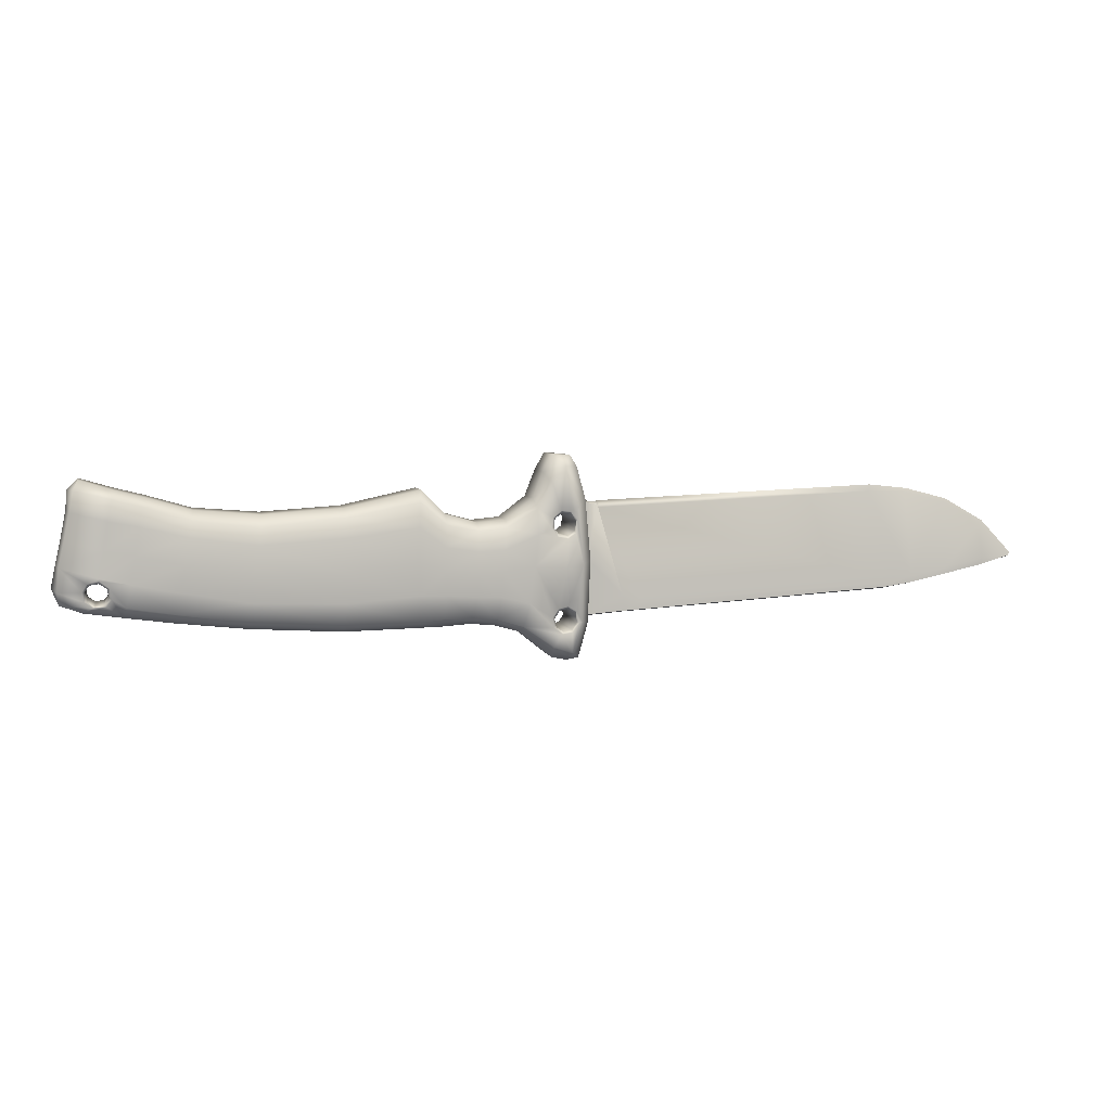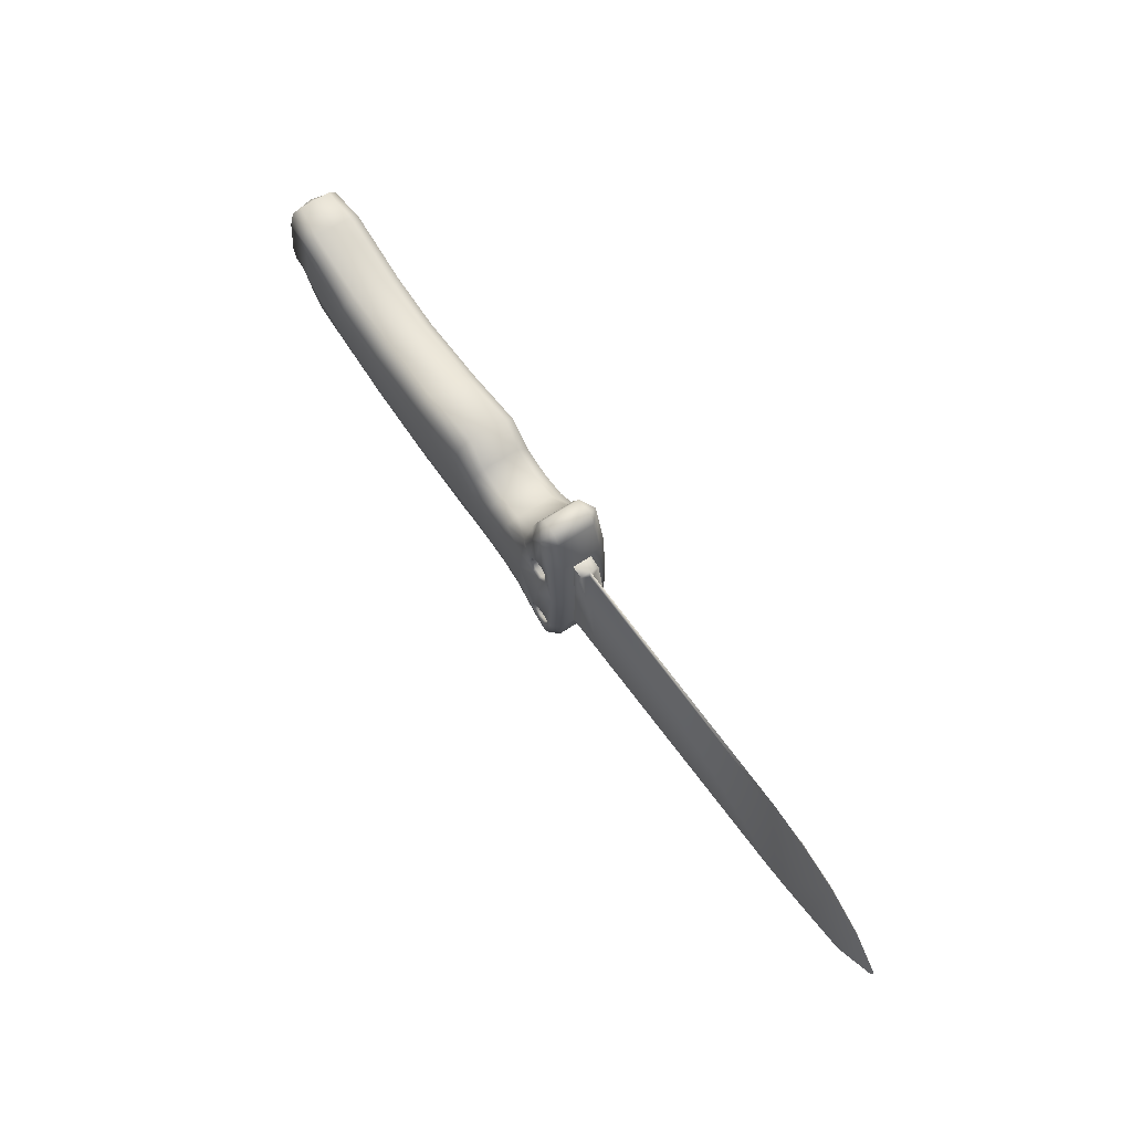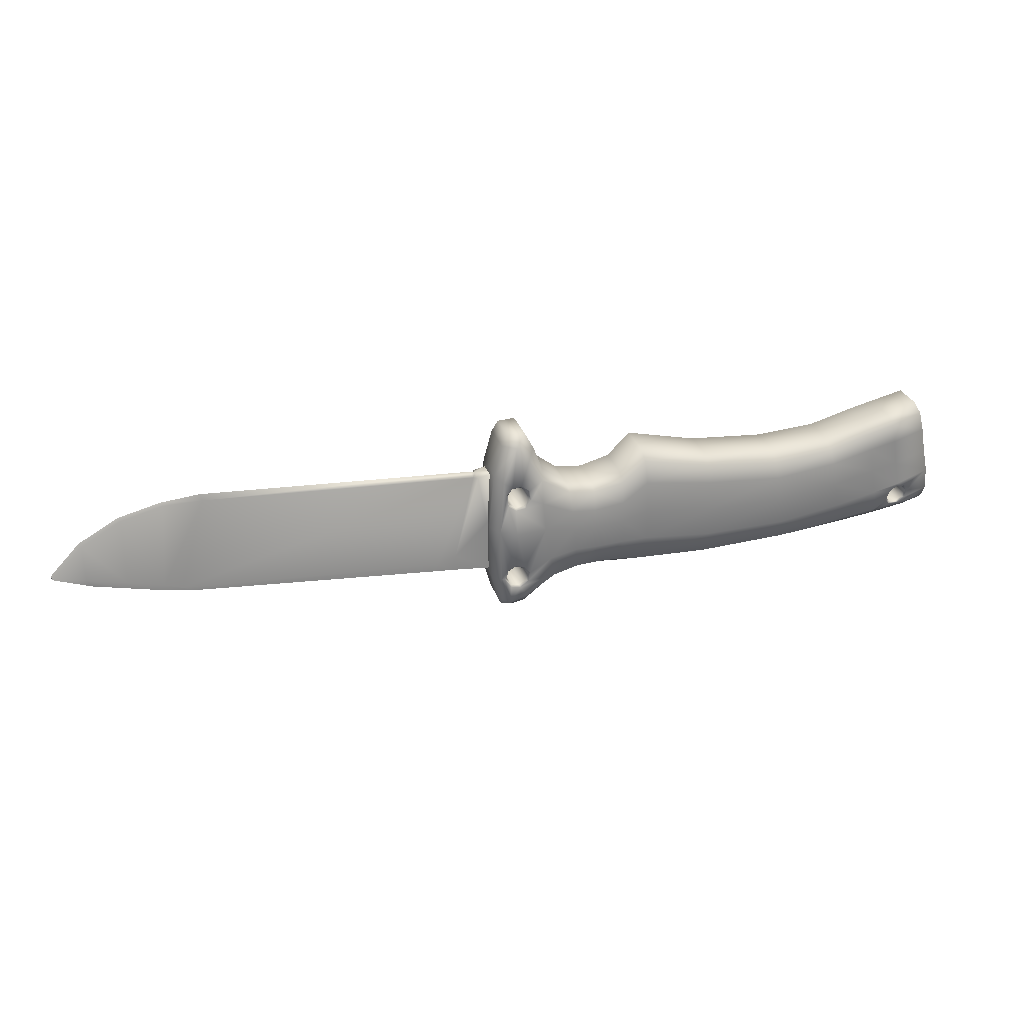
<metadata>
{"format":"obj","ext":"obj","renderer":"f3d","projection":"perspective","resolution":1024,"background":"white","views":[{"elev":5.4,"azim":167.6,"up":"+Z"},{"elev":62.9,"azim":-124.1,"up":"+Z"},{"elev":27.4,"azim":-15.7,"up":"+Z"}]}
</metadata>
<code>
v  -2.925 0.6681 -3.26
v  -3.008 0.6681 -1.319
v  -2.718 0.9991 -1.407
v  -2.68 0.9991 -3.217
v  -0.9642 1.141 -2.571
v  -1.15 1.141 -1.431
v  -0.1448 1.141 -1.586
v  -0.0641 1.141 -2.358
v  0.6131 1.141 -1.605
v  1.612 1.141 -1.502
v  1.635 1.141 -2.287
v  0.6741 1.141 -2.343
v  9.218 0.629 0.4399
v  9.278 0.9991 0.1444
v  7.228 0.9991 -0.0785
v  7.189 0.629 0.2805
v  -2.606 0.629 -4.384
v  -2.687 0.629 -4.158
v  -2.368 0.9991 -4.189
v  -2.233 0.629 -4.441
v  -1.777 0.9991 -3.977
v  -0.7947 0.9991 -3.312
v  -0.7239 0.629 -3.512
v  -1.78 0.629 -4.353
v  0.0208 0.9991 -3.074
v  0.0536 0.629 -3.293
v  0.8245 0.629 -3.221
v  0.7703 0.9991 -3.019
v  1.676 0.9991 -3.019
v  1.707 0.629 -3.283
v  7.6 0.9991 -2.979
v  9.758 0.9991 -2.656
v  9.811 0.629 -2.959
v  7.635 0.629 -3.194
v  11.53 0.629 1.072
v  12.58 0.5405 1.386
v  12.7 0.8077 1.074
v  11.6 0.9991 0.8207
v  10.63 0.629 0.845
v  10.69 0.9991 0.5738
v  2.487 1.141 -2.267
v  2.48 1.141 -1.233
v  4.734 1.141 -1.498
v  4.763 1.141 -2.44
v  7.397 1.141 -1.479
v  7.513 1.141 -2.358
v  11.22 0.9991 -2.418
v  11.31 0.629 -2.758
v  4.773 0.629 -3.359
v  2.49 0.629 -3.309
v  2.491 0.9991 -3.098
v  4.777 0.9991 -3.137
v  -2.35 0.629 1.99
v  -1.784 0.629 2.029
v  -2.142 0.9991 1.664
v  -2.567 0.629 1.651
v  -1.715 0.9991 1.148
v  -1.478 0.629 1.469
v  -1.163 0.629 0.661
v  -1.253 0.9991 0.3634
v  -0.3006 0.629 0.0108
v  -0.2779 0.9991 -0.2153
v  0.5995 0.629 -0.0725
v  1.587 0.629 0.2032
v  1.593 0.9991 -0.1017
v  0.5864 0.9991 -0.3077
v  9.507 1.141 -1.161
v  7.291 1.141 -0.6148
v  9.365 1.141 -0.3407
v  12.99 0.8702 -0.4144
v  11.86 0.9991 -0.7105
v  11.72 0.9991 0.1643
v  12.82 0.8937 0.4432
v  10.94 1.062 -0.8572
v  10.8 1.062 -0.0064
v  2.394 0.9991 0.6066
v  2.328 0.629 0.9618
v  4.704 0.629 0.4407
v  4.696 0.9991 0.1632
v  1.603 1.141 -0.7907
v  2.446 1.141 -0.1526
v  0.5915 1.141 -0.9405
v  -0.2122 1.141 -0.8883
v  -2.846 0.6681 0.5949
v  -2.584 0.9991 0.406
v  -1.258 1.141 -0.441
v  4.704 1.141 -0.4498
v  9.646 1.141 -1.997
v  13.16 0.8549 -1.195
v  11.99 0.9991 -1.533
v  11.09 1.062 -1.723
v  -2.687 0 -4.158
v  -2.892 0 -3.26
v  -2.35 0 1.99
v  -1.784 0 2.029
v  -1.478 0 1.469
v  -1.163 0 0.661
v  -0.3006 0 0.0108
v  0.5995 0 -0.0725
v  1.587 0 0.2032
v  12.58 0 1.386
v  12.9 0 1.07
v  2.328 0 0.9618
v  4.704 0 0.4407
v  -2.606 0 -4.384
v  -1.78 0 -4.353
v  -2.233 0 -4.441
v  -0.7239 0 -3.512
v  0.0536 0 -3.293
v  2.49 0 -3.309
v  1.707 0 -3.283
v  12.52 0.5565 -2.596
v  13.19 0.6263 -2.34
v  13.19 0 -2.34
v  12.52 0 -2.596
v  13.24 0.7785 -1.945
v  13.43 0 -1.888
v  7.189 0 0.2805
v  9.218 0 0.4399
v  10.63 0 0.845
v  11.53 0 1.072
v  11.31 0 -2.758
v  9.811 0 -2.959
v  7.635 0 -3.194
v  4.773 0 -3.359
v  -2.567 0 1.651
v  12.96 0 0.4663
v  0.8245 0 -3.221
v  -2.864 0 0.6674
v  13.12 0 -0.4152
v  13.3 0 -1.204
v  -2.029 1.067 -3.583
v  -2.353 1.057 -3.534
v  -2.582 1.038 -3.212
v  -2.456 1.085 -2.849
v  -2.149 1.141 -1.501
v  -2.199 1.117 -2.697
v  -1.885 1.13 -2.77
v  -1.702 1.127 -3.039
v  -1.751 1.096 -3.357
v  -1.721 1.094 0.0871
v  -1.994 1.078 0.2936
v  -1.674 1.129 -0.2684
v  -1.869 1.128 -0.5301
v  -2.197 1.113 -0.5905
v  -2.451 1.08 -0.4191
v  -2.49 1.057 0.0254
v  -2.291 1.065 0.2557
v  12.21 0.7614 -2.423
v  12.46 0.7654 -2.239
v  11.81 0.8436 -2.387
v  11.65 0.9639 -2.158
v  11.7 1.018 -1.827
v  12 1 -1.599
v  12.36 0.9065 -1.691
v  12.52 0.817 -1.956
v  -2.075 0.9936 -3.511
v  -2.351 0.9792 -3.448
v  -2.351 0 -3.448
v  -2.075 0 -3.511
v  -2.502 0.9839 -3.209
v  -2.502 0 -3.209
v  -2.441 1.005 -2.933
v  -2.441 0 -2.933
v  -2.202 1.03 -2.783
v  -2.202 0 -2.783
v  -1.926 1.044 -2.845
v  -1.926 0 -2.845
v  -1.774 1.04 -3.085
v  -1.774 0 -3.085
v  -1.836 1.019 -3.361
v  -1.836 0 -3.361
v  -2.021 0.9994 0.2125
v  -1.794 1.023 0.0442
v  -1.794 0 0.0442
v  -2.021 0 0.2125
v  -1.753 1.041 -0.2357
v  -1.753 0 -0.2357
v  -1.922 1.041 -0.4632
v  -1.922 0 -0.4632
v  -2.202 1.025 -0.505
v  -2.202 0 -0.505
v  -2.429 1.001 -0.3367
v  -2.429 0 -0.3367
v  -2.469 0.9835 -0.0569
v  -2.469 0 -0.0569
v  -2.3 0.9829 0.1706
v  -2.3 0 0.1706
v  12.38 0.7089 -2.228
v  12.14 0.7185 -2.386
v  12.14 0 -2.386
v  12.38 0 -2.228
v  11.87 0.7862 -2.339
v  11.87 0 -2.339
v  11.72 0.8722 -2.113
v  11.72 0 -2.113
v  11.78 0.9264 -1.842
v  11.78 0 -1.842
v  12.02 0.9168 -1.684
v  12.02 0 -1.684
v  12.29 0.8491 -1.732
v  12.29 0 -1.732
v  12.44 0.763 -1.957
v  12.44 0 -1.957
v  -2.957 0.3216 -3.069
v  -2.987 0.3216 -1.297
v  -2.957 0 -3.142
v  -2.898 0.3216 0.4969
v  -2.898 0 0.4969
v  -4.127 0.3216 -2.453
v  -4.19 0.3216 -2.975
v  -3.308 0.3216 0.4115
v  -12.97 0.2849 -2.433
v  -13.89 0.2849 -2.299
v  -13.93 0.2849 -2.103
v  -13.36 0.2849 -2.279
v  -12.46 0.05 0.697
v  -13.73 0.05 0.6694
v  -4.926 0.3216 -2.93
v  -4.753 0.3216 -2.694
v  -3.403 0.05 0.3103
v  -16.24 0.2849 -1.785
v  -17.43 0.05 -1.505
v  -16.38 0.2849 -1.552
v  -16.42 0.05 -0.4372
v  -15.11 0.2849 -1.829
v  -15.07 0.2849 -2.042
v  -15.1 0.05 0.3114
v  -12.53 0 0.9143
v  -3.47 0 0.5276
v  -17.5 0 -1.397
v  -16.49 0 -0.3285
v  -13.8 0 0.7781
v  -15.17 0 0.4202
v  -3.329 0 0.5069
v  -4.19 0 -3.043
v  -4.926 0 -2.997
v  -12.97 0 -2.501
v  -17.44 0 -1.517
v  -13.93 0 -2.346
v  -16.29 0 -1.832
v  -15.11 0 -2.089
v  -2.925 -0.6681 -3.26
v  -2.68 -0.9991 -3.217
v  -2.718 -0.9991 -1.407
v  -3.008 -0.6681 -1.319
v  -0.9642 -1.141 -2.571
v  -0.0641 -1.141 -2.358
v  -0.1448 -1.141 -1.586
v  -1.15 -1.141 -1.431
v  0.6131 -1.141 -1.605
v  0.6741 -1.141 -2.343
v  1.635 -1.141 -2.287
v  1.612 -1.141 -1.502
v  9.218 -0.629 0.4399
v  7.189 -0.629 0.2805
v  7.228 -0.9991 -0.0785
v  9.278 -0.9991 0.1444
v  -2.606 -0.629 -4.384
v  -2.233 -0.629 -4.441
v  -2.368 -0.9991 -4.189
v  -2.687 -0.629 -4.158
v  -1.777 -0.9991 -3.977
v  -1.78 -0.629 -4.353
v  -0.7239 -0.629 -3.512
v  -0.7947 -0.9991 -3.312
v  0.0536 -0.629 -3.293
v  0.0208 -0.9991 -3.074
v  0.8245 -0.629 -3.221
v  1.707 -0.629 -3.283
v  1.676 -0.9991 -3.019
v  0.7703 -0.9991 -3.019
v  7.6 -0.9991 -2.979
v  7.635 -0.629 -3.194
v  9.811 -0.629 -2.959
v  9.758 -0.9991 -2.656
v  11.53 -0.629 1.072
v  11.6 -0.9991 0.8207
v  12.7 -0.8077 1.074
v  12.58 -0.5405 1.386
v  10.69 -0.9991 0.5738
v  10.63 -0.629 0.845
v  2.487 -1.141 -2.267
v  4.763 -1.141 -2.44
v  4.734 -1.141 -1.498
v  2.48 -1.141 -1.233
v  7.513 -1.141 -2.358
v  7.397 -1.141 -1.479
v  11.22 -0.9991 -2.418
v  11.31 -0.629 -2.758
v  4.773 -0.629 -3.359
v  4.777 -0.9991 -3.137
v  2.491 -0.9991 -3.098
v  2.49 -0.629 -3.309
v  -2.35 -0.629 1.99
v  -2.567 -0.629 1.651
v  -2.142 -0.9991 1.664
v  -1.784 -0.629 2.029
v  -1.715 -0.9991 1.148
v  -1.253 -0.9991 0.3634
v  -1.163 -0.629 0.661
v  -1.478 -0.629 1.469
v  -0.2779 -0.9991 -0.2153
v  -0.3006 -0.629 0.0108
v  0.5995 -0.629 -0.0725
v  0.5864 -0.9991 -0.3077
v  1.593 -0.9991 -0.1017
v  1.587 -0.629 0.2032
v  9.507 -1.141 -1.161
v  9.365 -1.141 -0.3407
v  7.291 -1.141 -0.6148
v  12.99 -0.8702 -0.4144
v  12.82 -0.8937 0.4432
v  11.72 -0.9991 0.1643
v  11.86 -0.9991 -0.7105
v  10.8 -1.062 -0.0064
v  10.94 -1.062 -0.8572
v  2.394 -0.9991 0.6066
v  4.696 -0.9991 0.1632
v  4.704 -0.629 0.4407
v  2.328 -0.629 0.9618
v  2.446 -1.141 -0.1526
v  1.603 -1.141 -0.7907
v  0.5915 -1.141 -0.9405
v  -0.2122 -1.141 -0.8883
v  -2.846 -0.6681 0.5949
v  -2.584 -0.9991 0.406
v  -1.258 -1.141 -0.441
v  4.704 -1.141 -0.4498
v  9.646 -1.141 -1.997
v  13.16 -0.8549 -1.195
v  11.99 -0.9991 -1.533
v  11.09 -1.062 -1.723
v  12.52 -0.5565 -2.596
v  13.19 -0.6263 -2.34
v  13.24 -0.7785 -1.945
v  -2.029 -1.067 -3.583
v  -2.353 -1.057 -3.534
v  -2.582 -1.038 -3.212
v  -2.456 -1.085 -2.849
v  -2.199 -1.117 -2.697
v  -2.149 -1.141 -1.501
v  -1.885 -1.13 -2.77
v  -1.702 -1.127 -3.039
v  -1.751 -1.096 -3.357
v  -1.994 -1.078 0.2936
v  -1.721 -1.094 0.0871
v  -1.674 -1.129 -0.2684
v  -1.869 -1.128 -0.5301
v  -2.197 -1.113 -0.5905
v  -2.451 -1.08 -0.4191
v  -2.49 -1.057 0.0254
v  -2.291 -1.065 0.2557
v  12.46 -0.7654 -2.239
v  12.21 -0.7614 -2.423
v  11.81 -0.8436 -2.387
v  11.65 -0.9639 -2.158
v  11.7 -1.018 -1.827
v  12 -1 -1.599
v  12.36 -0.9065 -1.691
v  12.52 -0.817 -1.956
v  -2.075 -0.9936 -3.511
v  -2.351 -0.9792 -3.448
v  -2.502 -0.9839 -3.209
v  -2.441 -1.005 -2.933
v  -2.202 -1.03 -2.783
v  -1.926 -1.044 -2.845
v  -1.774 -1.04 -3.085
v  -1.836 -1.019 -3.361
v  -2.021 -0.9994 0.2125
v  -1.794 -1.023 0.0442
v  -1.753 -1.041 -0.2357
v  -1.922 -1.041 -0.4632
v  -2.202 -1.025 -0.505
v  -2.429 -1.001 -0.3367
v  -2.469 -0.9835 -0.0569
v  -2.3 -0.9829 0.1706
v  12.38 -0.7089 -2.228
v  12.14 -0.7185 -2.386
v  11.87 -0.7862 -2.339
v  11.72 -0.8722 -2.113
v  11.78 -0.9264 -1.842
v  12.02 -0.9168 -1.684
v  12.29 -0.8491 -1.732
v  12.44 -0.763 -1.957
v  -2.987 -0.3216 -1.297
v  -2.957 -0.3216 -3.069
v  -2.898 -0.3216 0.4969
v  -4.127 -0.3216 -2.453
v  -4.19 -0.3216 -2.975
v  -3.308 -0.3216 0.4115
v  -12.97 -0.2849 -2.433
v  -13.36 -0.2849 -2.279
v  -13.93 -0.2849 -2.103
v  -13.89 -0.2849 -2.299
v  -12.46 -0.05 0.697
v  -13.73 -0.05 0.6694
v  -4.753 -0.3216 -2.694
v  -4.926 -0.3216 -2.93
v  -3.403 -0.05 0.3103
v  -16.24 -0.2849 -1.785
v  -16.38 -0.2849 -1.552
v  -17.43 -0.05 -1.505
v  -16.42 -0.05 -0.4372
v  -15.11 -0.2849 -1.829
v  -15.07 -0.2849 -2.042
v  -15.1 -0.05 0.3114
g BG_Knife
f 1 2 3 4
f 5 6 7 8
f 9 10 11 12
f 13 14 15 16
f 17 18 19 20
f 21 22 23 24
f 22 25 26 23
f 27 28 29 30
f 31 32 33 34
f 35 36 37 38
f 13 39 40 14
f 41 42 43 44
f 44 43 45 46
f 47 48 33 32
f 49 50 51 52
f 34 49 52 31
f 53 54 55 56
f 57 58 59 60
f 60 59 61 62
f 63 64 65 66
f 67 45 68 69
f 70 71 72 73
f 71 74 75 72
f 76 77 78 79
f 79 78 16 15
f 42 10 80 81
f 51 50 30 29
f 64 77 76 65
f 61 63 66 62
f 25 28 27 26
f 82 9 7 83
f 21 24 20 19
f 58 57 55 54
f 84 56 55 85
f 4 19 18 1
f 86 60 62 83
f 25 22 5 8
f 66 65 80 82
f 11 29 28 12
f 81 76 79 87
f 44 52 51 41
f 87 79 15 68
f 46 31 52 44
f 32 31 46 88
f 68 15 14 69
f 38 37 73 72
f 14 40 75 69
f 41 51 29 11
f 65 76 81 80
f 12 28 25 8
f 83 62 66 82
f 2 84 85 3
f 6 86 83 7
f 82 80 10 9
f 42 81 87 43
f 43 87 68 45
f 88 46 45 67
f 89 90 71 70
f 90 91 74 71
f 41 11 10 42
f 9 12 8 7
f 1 18 92 93
f 54 53 94 95
f 59 58 96 97
f 61 59 97 98
f 64 63 99 100
f 37 36 101 102
f 78 77 103 104
f 18 17 105 92
f 20 24 106 107
f 24 23 108 106
f 23 26 109 108
f 30 50 110 111
f 112 113 114 115
f 113 116 117 114
f 16 78 104 118
f 13 16 118 119
f 39 120 121 35
f 36 35 121 101
f 48 122 123 33
f 34 33 123 124
f 49 34 124 125
f 50 49 125 110
f 53 56 126 94
f 73 37 102 127
f 77 64 100 103
f 27 30 111 128
f 63 61 98 99
f 26 27 128 109
f 58 54 95 96
f 17 20 107 105
f 56 84 129 126
f 70 73 127 130
f 116 89 131 117
f 89 70 130 131
f 132 21 19 133
f 19 4 134 133
f 4 3 135 134
f 3 136 137 135
f 136 6 138 137
f 6 5 139 138
f 5 22 140 139
f 22 21 132 140
f 57 60 141 142
f 60 86 143 141
f 86 6 144 143
f 6 136 145 144
f 136 3 146 145
f 147 146 3 85
f 85 55 148 147
f 55 57 142 148
f 39 35 38 40
f 74 67 69 75
f 32 88 91 47
f 40 38 72 75
f 91 88 67 74
f 13 119 120 39
f 112 115 122 48
f 113 112 149 150
f 112 48 151 149
f 48 47 152 151
f 47 91 153 152
f 91 90 154 153
f 90 89 155 154
f 89 116 156 155
f 116 113 150 156
f 157 158 159 160
f 158 161 162 159
f 161 163 164 162
f 163 165 166 164
f 165 167 168 166
f 167 169 170 168
f 169 171 172 170
f 171 157 160 172
f 173 174 175 176
f 174 177 178 175
f 177 179 180 178
f 179 181 182 180
f 181 183 184 182
f 183 185 186 184
f 185 187 188 186
f 187 173 176 188
f 189 190 191 192
f 190 193 194 191
f 193 195 196 194
f 195 197 198 196
f 197 199 200 198
f 199 201 202 200
f 201 203 204 202
f 203 189 192 204
f 133 158 157 132
f 134 161 158 133
f 135 163 161 134
f 137 165 163 135
f 138 167 165 137
f 139 169 167 138
f 140 171 169 139
f 132 157 171 140
f 141 174 173 142
f 143 177 174 141
f 144 179 177 143
f 145 181 179 144
f 146 183 181 145
f 147 185 183 146
f 148 187 185 147
f 142 173 187 148
f 149 190 189 150
f 151 193 190 149
f 152 195 193 151
f 153 197 195 152
f 154 199 197 153
f 155 201 199 154
f 156 203 201 155
f 150 189 203 156
f 2 1 205 206
f 1 93 207 205
f 129 84 208 209
f 84 2 206 208
f 210 206 205 211
f 206 210 212 208
f 213 214 215 216
f 217 216 215 218
f 211 219 220 210
f 210 220 221 212
f 222 223 224
f 224 223 225
f 226 215 214 227
f 228 218 215 226
f 224 226 227 222
f 225 228 226 224
f 213 216 220 219
f 216 217 221 220
f 217 229 230 221
f 225 223 231 232
f 217 218 233 229
f 228 225 232 234
f 218 228 234 233
f 221 230 235 212
f 208 212 235 209
f 211 205 207 236
f 219 211 236 237
f 219 237 238 213
f 223 239 231
f 214 213 238 240
f 223 222 241 239
f 227 214 240 242
f 222 227 242 241
f 243 244 245 246
f 247 248 249 250
f 251 252 253 254
f 255 256 257 258
f 259 260 261 262
f 263 264 265 266
f 266 265 267 268
f 269 270 271 272
f 273 274 275 276
f 277 278 279 280
f 255 258 281 282
f 283 284 285 286
f 284 287 288 285
f 289 276 275 290
f 291 292 293 294
f 274 273 292 291
f 295 296 297 298
f 299 300 301 302
f 300 303 304 301
f 305 306 307 308
f 309 310 311 288
f 312 313 314 315
f 315 314 316 317
f 318 319 320 321
f 319 257 256 320
f 286 322 323 254
f 293 271 270 294
f 308 307 318 321
f 304 303 306 305
f 268 267 269 272
f 324 325 249 251
f 263 261 260 264
f 302 298 297 299
f 326 327 297 296
f 244 243 262 261
f 328 325 303 300
f 268 248 247 266
f 306 324 323 307
f 253 252 272 271
f 322 329 319 318
f 284 283 293 292
f 329 311 257 319
f 287 284 292 273
f 276 330 287 273
f 311 310 258 257
f 278 314 313 279
f 258 310 316 281
f 283 253 271 293
f 307 323 322 318
f 252 248 268 272
f 325 324 306 303
f 246 245 327 326
f 250 249 325 328
f 324 251 254 323
f 286 285 329 322
f 285 288 311 329
f 330 309 288 287
f 331 312 315 332
f 332 315 317 333
f 283 286 254 253
f 251 249 248 252
f 243 93 92 262
f 298 95 94 295
f 301 97 96 302
f 304 98 97 301
f 308 100 99 305
f 279 102 101 280
f 320 104 103 321
f 262 92 105 259
f 260 107 106 264
f 264 106 108 265
f 265 108 109 267
f 270 111 110 294
f 334 115 114 335
f 335 114 117 336
f 256 118 104 320
f 255 119 118 256
f 282 277 121 120
f 280 101 121 277
f 290 275 123 122
f 274 124 123 275
f 291 125 124 274
f 294 110 125 291
f 295 94 126 296
f 313 127 102 279
f 321 103 100 308
f 269 128 111 270
f 305 99 98 304
f 267 109 128 269
f 302 96 95 298
f 259 105 107 260
f 296 126 129 326
f 312 130 127 313
f 336 117 131 331
f 331 131 130 312
f 337 338 261 263
f 261 338 339 244
f 244 339 340 245
f 245 340 341 342
f 342 341 343 250
f 250 343 344 247
f 247 344 345 266
f 266 345 337 263
f 299 346 347 300
f 300 347 348 328
f 328 348 349 250
f 250 349 350 342
f 342 350 351 245
f 352 327 245 351
f 327 352 353 297
f 297 353 346 299
f 282 281 278 277
f 317 316 310 309
f 276 289 333 330
f 281 316 314 278
f 333 317 309 330
f 255 282 120 119
f 334 290 122 115
f 335 354 355 334
f 334 355 356 290
f 290 356 357 289
f 289 357 358 333
f 333 358 359 332
f 332 359 360 331
f 331 360 361 336
f 336 361 354 335
f 362 160 159 363
f 363 159 162 364
f 364 162 164 365
f 365 164 166 366
f 366 166 168 367
f 367 168 170 368
f 368 170 172 369
f 369 172 160 362
f 370 176 175 371
f 371 175 178 372
f 372 178 180 373
f 373 180 182 374
f 374 182 184 375
f 375 184 186 376
f 376 186 188 377
f 377 188 176 370
f 378 192 191 379
f 379 191 194 380
f 380 194 196 381
f 381 196 198 382
f 382 198 200 383
f 383 200 202 384
f 384 202 204 385
f 385 204 192 378
f 338 337 362 363
f 339 338 363 364
f 340 339 364 365
f 341 340 365 366
f 343 341 366 367
f 344 343 367 368
f 345 344 368 369
f 337 345 369 362
f 347 346 370 371
f 348 347 371 372
f 349 348 372 373
f 350 349 373 374
f 351 350 374 375
f 352 351 375 376
f 353 352 376 377
f 346 353 377 370
f 355 354 378 379
f 356 355 379 380
f 357 356 380 381
f 358 357 381 382
f 359 358 382 383
f 360 359 383 384
f 361 360 384 385
f 354 361 385 378
f 246 386 387 243
f 243 387 207 93
f 129 209 388 326
f 326 388 386 246
f 389 390 387 386
f 386 388 391 389
f 392 393 394 395
f 396 397 394 393
f 390 389 398 399
f 389 391 400 398
f 401 402 403
f 402 404 403
f 405 406 395 394
f 407 405 394 397
f 402 401 406 405
f 404 402 405 407
f 392 399 398 393
f 393 398 400 396
f 396 400 230 229
f 404 232 231 403
f 396 229 233 397
f 407 234 232 404
f 397 233 234 407
f 400 391 235 230
f 388 209 235 391
f 390 236 207 387
f 399 237 236 390
f 399 392 238 237
f 403 231 239
f 395 240 238 392
f 403 239 241 401
f 406 242 240 395
f 401 241 242 406

</code>
